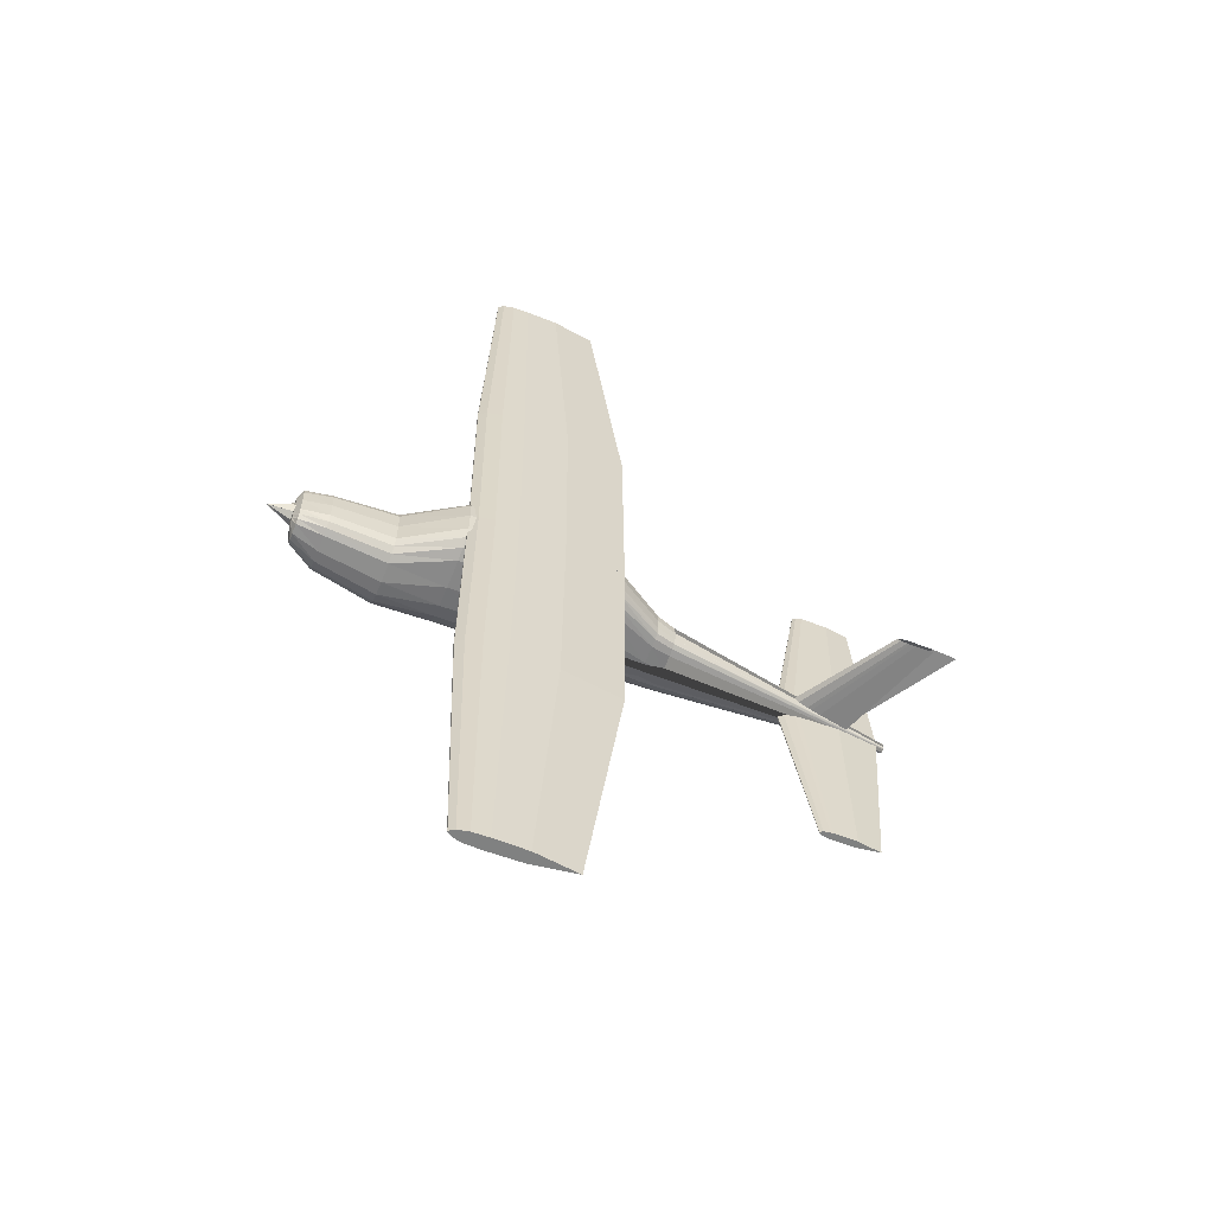
<metadata>
{"format":"obj","ext":"obj","renderer":"f3d","projection":"perspective","resolution":1024,"background":"white","views":[{"elev":-60.3,"azim":-21.6,"up":"+Y"}]}
</metadata>
<code>
o m1274
v 0.3404 0.4983 0.1281
v 0.2816 0.4983 0.1199
v 0.2375 0.4983 0.1192
v 0.2265 0.4983 0.1196
v 0.2154 0.4983 0.1199
v 0.2081 0.4983 0.1213
v 0.2007 0.4983 0.1226
v 0.1934 0.4983 0.1274
v 0.1934 0.4983 0.1287
v 0.2007 0.4983 0.1335
v 0.2081 0.4983 0.1348
v 0.2154 0.4983 0.1362
v 0.2228 0.4983 0.1365
v 0.2375 0.4983 0.1369
v 0.2816 0.4983 0.1362
v 0.339 0.7128 0.1281
v 0.2801 0.7128 0.1199
v 0.2359 0.7128 0.1192
v 0.2248 0.7128 0.1196
v 0.2138 0.7128 0.1199
v 0.2064 0.7128 0.1213
v 0.199 0.7128 0.1226
v 0.1917 0.7128 0.1274
v 0.1917 0.7128 0.1287
v 0.199 0.7128 0.1335
v 0.2064 0.7128 0.1349
v 0.2138 0.7128 0.1362
v 0.2211 0.7128 0.1366
v 0.2359 0.7128 0.1369
v 0.2801 0.7128 0.1362
v 0.3404 0.5017 0.1281
v 0.2816 0.5017 0.1199
v 0.2375 0.5017 0.1192
v 0.2265 0.5017 0.1196
v 0.2154 0.5017 0.1199
v 0.2081 0.5017 0.1213
v 0.2007 0.5017 0.1226
v 0.1934 0.5017 0.1274
v 0.1934 0.5017 0.1287
v 0.2007 0.5017 0.1335
v 0.2081 0.5017 0.1348
v 0.2154 0.5017 0.1362
v 0.2228 0.5017 0.1365
v 0.2375 0.5017 0.1369
v 0.2816 0.5017 0.1362
v 0.339 0.2872 0.1281
v 0.2801 0.2872 0.1199
v 0.2359 0.2872 0.1192
v 0.2248 0.2872 0.1196
v 0.2138 0.2872 0.1199
v 0.2064 0.2872 0.1213
v 0.199 0.2872 0.1226
v 0.1917 0.2872 0.1274
v 0.1917 0.2872 0.1287
v 0.199 0.2872 0.1335
v 0.2064 0.2872 0.1349
v 0.2138 0.2872 0.1362
v 0.2211 0.2872 0.1366
v 0.2359 0.2872 0.1369
v 0.2801 0.2872 0.1362
v 0.3036 0.975 0.1309
v 0.2624 0.975 0.1252
v 0.2316 0.975 0.1247
v 0.2238 0.975 0.125
v 0.2161 0.975 0.1252
v 0.211 0.975 0.1261
v 0.2058 0.975 0.1271
v 0.2007 0.975 0.1304
v 0.2007 0.975 0.1314
v 0.2058 0.975 0.1347
v 0.211 0.975 0.1357
v 0.2161 0.975 0.1366
v 0.2213 0.975 0.1368
v 0.2316 0.975 0.1371
v 0.2624 0.975 0.1366
v 0.3036 0.025 0.1309
v 0.2624 0.025 0.1252
v 0.2316 0.025 0.1247
v 0.2238 0.025 0.125
v 0.2161 0.025 0.1252
v 0.211 0.025 0.1261
v 0.2058 0.025 0.1271
v 0.2007 0.025 0.1304
v 0.2007 0.025 0.1314
v 0.2058 0.025 0.1347
v 0.211 0.025 0.1357
v 0.2161 0.025 0.1366
v 0.2213 0.025 0.1368
v 0.2316 0.025 0.1371
v 0.2624 0.025 0.1366
v 0.622 0.5 0.04671
v 0.5815 0.5 0.0411
v 0.5511 0.5 0.04063
v 0.5435 0.5 0.04086
v 0.5359 0.5 0.0411
v 0.5308 0.5 0.04203
v 0.5258 0.5 0.04297
v 0.5207 0.5 0.04624
v 0.5207 0.5 0.04718
v 0.5258 0.5 0.05045
v 0.5308 0.5 0.05138
v 0.5359 0.5 0.05232
v 0.541 0.5 0.05255
v 0.5511 0.5 0.05279
v 0.5815 0.5 0.05232
v 0.608 0.6818 0.04832
v 0.5847 0.6818 0.0451
v 0.5673 0.6818 0.04483
v 0.5629 0.6818 0.04496
v 0.5585 0.6818 0.0451
v 0.5556 0.6818 0.04563
v 0.5527 0.6818 0.04617
v 0.5498 0.6818 0.04805
v 0.5498 0.6818 0.04859
v 0.5527 0.6818 0.05047
v 0.5556 0.6818 0.051
v 0.5585 0.6818 0.05154
v 0.5614 0.6818 0.05167
v 0.5673 0.6818 0.05181
v 0.5847 0.6818 0.05154
v 0.608 0.3182 0.04832
v 0.5847 0.3182 0.0451
v 0.5673 0.3182 0.04483
v 0.5629 0.3182 0.04496
v 0.5585 0.3182 0.0451
v 0.5556 0.3182 0.04563
v 0.5527 0.3182 0.04617
v 0.5498 0.3182 0.04805
v 0.5498 0.3182 0.04859
v 0.5527 0.3182 0.05047
v 0.5556 0.3182 0.051
v 0.5585 0.3182 0.05154
v 0.5614 0.3182 0.05167
v 0.5673 0.3182 0.05181
v 0.5847 0.3182 0.05154
v 0.04791 0.5208 0.07845
v 0.04791 0.5202 0.08172
v 0.04791 0.5185 0.0831
v 0.04791 0.5155 0.084
v 0.04791 0.5109 0.08452
v 0.04791 0.5 0.08468
v 0.04791 0.4891 0.08452
v 0.04791 0.4845 0.084
v 0.04791 0.4815 0.0831
v 0.04791 0.4798 0.08172
v 0.04791 0.4792 0.07845
v 0.04791 0.4801 0.07607
v 0.04791 0.4825 0.07442
v 0.04791 0.4866 0.07321
v 0.04791 0.4921 0.07247
v 0.04791 0.5 0.07221
v 0.04791 0.5079 0.07247
v 0.04791 0.5134 0.07321
v 0.04791 0.5175 0.07442
v 0.04791 0.5199 0.07607
v 0.05233 0.5295 0.07415
v 0.05233 0.5287 0.0839
v 0.05233 0.5263 0.08803
v 0.05233 0.522 0.0907
v 0.05233 0.5155 0.09224
v 0.05233 0.5 0.09274
v 0.05233 0.4845 0.09224
v 0.05233 0.478 0.0907
v 0.05233 0.4737 0.08803
v 0.05233 0.4713 0.0839
v 0.05233 0.4705 0.07415
v 0.05233 0.4717 0.06705
v 0.05233 0.4752 0.06212
v 0.05233 0.4809 0.05852
v 0.05233 0.4887 0.0563
v 0.05233 0.5 0.05555
v 0.05233 0.5113 0.0563
v 0.05233 0.5191 0.05852
v 0.05233 0.5248 0.06212
v 0.05233 0.5283 0.06705
v 0.07828 0.532 0.06717
v 0.07828 0.5312 0.08302
v 0.07828 0.5285 0.08975
v 0.07828 0.5239 0.09409
v 0.07828 0.5168 0.09659
v 0.07828 0.5 0.09742
v 0.07828 0.4832 0.09659
v 0.07828 0.4761 0.09409
v 0.07828 0.4715 0.08975
v 0.07828 0.4688 0.08302
v 0.07828 0.468 0.06717
v 0.07828 0.4693 0.05562
v 0.07828 0.4731 0.0476
v 0.07828 0.4793 0.04174
v 0.07828 0.4878 0.03814
v 0.07828 0.5 0.03692
v 0.07828 0.5122 0.03814
v 0.07828 0.5207 0.04174
v 0.07828 0.5269 0.0476
v 0.07828 0.5307 0.05562
v 0.1385 0.5389 0.06199
v 0.1385 0.5378 0.08138
v 0.1385 0.5346 0.0896
v 0.1385 0.529 0.09491
v 0.1385 0.5204 0.09797
v 0.1385 0.5 0.09898
v 0.1385 0.4796 0.09797
v 0.1385 0.471 0.09491
v 0.1385 0.4654 0.0896
v 0.1385 0.4622 0.08138
v 0.1385 0.4611 0.06199
v 0.1385 0.4627 0.04787
v 0.1385 0.4673 0.03807
v 0.1385 0.4748 0.0309
v 0.1385 0.4852 0.02649
v 0.1385 0.5 0.025
v 0.1385 0.5148 0.02649
v 0.1385 0.5252 0.0309
v 0.1385 0.5327 0.03807
v 0.1385 0.5373 0.04787
v 0.1934 0.5405 0.07899
v 0.1934 0.5394 0.107
v 0.1934 0.5361 0.1189
v 0.1934 0.5303 0.1266
v 0.1934 0.5212 0.131
v 0.1934 0.5 0.1325
v 0.1934 0.4788 0.131
v 0.1934 0.4697 0.1266
v 0.1934 0.4639 0.1189
v 0.1934 0.4606 0.107
v 0.1934 0.4595 0.07899
v 0.1934 0.4611 0.05857
v 0.1934 0.4659 0.04439
v 0.1934 0.4738 0.03403
v 0.1934 0.4845 0.02765
v 0.1934 0.5 0.0255
v 0.1934 0.5155 0.02765
v 0.1934 0.5262 0.03403
v 0.1934 0.5341 0.04439
v 0.1934 0.5389 0.05857
v 0.2537 0.5391 0.07916
v 0.2537 0.538 0.107
v 0.2537 0.5348 0.1188
v 0.2537 0.5292 0.1264
v 0.2537 0.5205 0.1308
v 0.2537 0.5 0.1323
v 0.2537 0.4795 0.1308
v 0.2537 0.4708 0.1264
v 0.2537 0.4652 0.1188
v 0.2537 0.462 0.107
v 0.2537 0.4609 0.07916
v 0.2537 0.4625 0.05888
v 0.2537 0.4671 0.0448
v 0.2537 0.4747 0.0345
v 0.2537 0.4851 0.02817
v 0.2537 0.5 0.02603
v 0.2537 0.5149 0.02817
v 0.2537 0.5253 0.0345
v 0.2537 0.5329 0.0448
v 0.2537 0.5375 0.05888
v 0.2963 0.5297 0.07861
v 0.2963 0.5289 0.106
v 0.2963 0.5264 0.1176
v 0.2963 0.5222 0.1251
v 0.2963 0.5156 0.1294
v 0.2963 0.5 0.1308
v 0.2963 0.4844 0.1294
v 0.2963 0.4778 0.1251
v 0.2963 0.4736 0.1176
v 0.2963 0.4711 0.106
v 0.2963 0.4703 0.07861
v 0.2963 0.4715 0.05868
v 0.2963 0.475 0.04484
v 0.2963 0.4808 0.03473
v 0.2963 0.4887 0.02851
v 0.2963 0.5 0.02641
v 0.2963 0.5113 0.02851
v 0.2963 0.5192 0.03473
v 0.2963 0.525 0.04484
v 0.2963 0.5285 0.05868
v 0.3285 0.5262 0.07819
v 0.3285 0.5255 0.1052
v 0.3285 0.5233 0.1166
v 0.3285 0.5196 0.124
v 0.3285 0.5138 0.1283
v 0.3285 0.5 0.1297
v 0.3285 0.4862 0.1283
v 0.3285 0.4804 0.124
v 0.3285 0.4767 0.1166
v 0.3285 0.4745 0.1052
v 0.3285 0.4738 0.07819
v 0.3285 0.4748 0.05853
v 0.3285 0.4779 0.04488
v 0.3285 0.483 0.0349
v 0.3285 0.49 0.02876
v 0.3285 0.5 0.02669
v 0.3285 0.51 0.02876
v 0.3285 0.517 0.0349
v 0.3285 0.5221 0.04488
v 0.3285 0.5252 0.05853
v 0.3866 0.5208 0.06061
v 0.3866 0.5203 0.07812
v 0.3866 0.5185 0.08555
v 0.3866 0.5156 0.09034
v 0.3866 0.5109 0.09311
v 0.3866 0.5 0.09402
v 0.3866 0.4891 0.09311
v 0.3866 0.4844 0.09034
v 0.3866 0.4815 0.08555
v 0.3866 0.4797 0.07812
v 0.3866 0.4792 0.06061
v 0.3866 0.48 0.04786
v 0.3866 0.4825 0.039
v 0.3866 0.4865 0.03253
v 0.3866 0.492 0.02855
v 0.3866 0.5 0.0272
v 0.3866 0.508 0.02855
v 0.3866 0.5135 0.03253
v 0.3866 0.5175 0.039
v 0.3866 0.52 0.04786
v 0.4053 0.5184 0.05771
v 0.4053 0.5179 0.07361
v 0.4053 0.5164 0.08035
v 0.4053 0.5137 0.08471
v 0.4053 0.5096 0.08722
v 0.4053 0.5 0.08804
v 0.4053 0.4904 0.08722
v 0.4053 0.4863 0.08471
v 0.4053 0.4836 0.08035
v 0.4053 0.4821 0.07361
v 0.4053 0.4816 0.05771
v 0.4053 0.4823 0.04612
v 0.4053 0.4845 0.03808
v 0.4053 0.4881 0.03221
v 0.4053 0.493 0.02859
v 0.4053 0.5 0.02737
v 0.4053 0.507 0.02859
v 0.4053 0.5119 0.03221
v 0.4053 0.5155 0.03808
v 0.4053 0.5177 0.04612
v 0.6298 0.5035 0.04559
v 0.6298 0.5032 0.04639
v 0.6298 0.5027 0.04692
v 0.6298 0.5019 0.04722
v 0.6298 0.4981 0.04722
v 0.6298 0.4973 0.04692
v 0.6298 0.4968 0.04639
v 0.6298 0.4965 0.04559
v 0.6298 0.4965 0.04229
v 0.6298 0.4969 0.04133
v 0.6298 0.4976 0.04062
v 0.6298 0.4986 0.04019
v 0.6298 0.5014 0.04019
v 0.6298 0.5024 0.04062
v 0.6298 0.5031 0.04133
v 0.6298 0.5035 0.04229
v 0.025 0.4999 0.07739
v 0.025 0.4999 0.07775
v 0.025 0.5 0.0779
v 0.025 0.5001 0.07775
v 0.025 0.5001 0.07739
v 0.025 0.5001 0.07703
v 0.025 0.5 0.07688
v 0.025 0.4999 0.07703
v 0.06768 0.5207 0.0756
v 0.06768 0.5147 0.08844
v 0.06768 0.5 0.09376
v 0.06768 0.4853 0.08844
v 0.06768 0.4793 0.0756
v 0.06768 0.4853 0.06275
v 0.06768 0.5 0.05743
v 0.06768 0.5147 0.06275
v 0.09385 0.5121 0.06256
v 0.09385 0.5086 0.07118
v 0.09385 0.5 0.07476
v 0.09385 0.4914 0.07118
v 0.09385 0.4879 0.06256
v 0.09385 0.4914 0.05393
v 0.09385 0.5 0.05036
v 0.09385 0.5086 0.05393
v 0.1934 0.5384 0.06186
v 0.1934 0.5272 0.08758
v 0.1934 0.5 0.09823
v 0.1934 0.4728 0.08758
v 0.1934 0.4616 0.06186
v 0.1934 0.4728 0.03615
v 0.1934 0.5272 0.03615
v 0.6298 0.5026 0.04625
v 0.6298 0.4974 0.04625
v 0.6298 0.4974 0.04111
v 0.6298 0.5026 0.04111
v 0.5207 0.5 0.04731
v 0.5262 0.5034 0.04731
v 0.5316 0.5042 0.04731
v 0.5371 0.505 0.04731
v 0.5425 0.5052 0.04731
v 0.5534 0.5055 0.04731
v 0.5862 0.505 0.04731
v 0.5862 0.495 0.04731
v 0.5534 0.4945 0.04731
v 0.5425 0.4948 0.04731
v 0.5371 0.495 0.04731
v 0.5316 0.4958 0.04731
v 0.5262 0.4966 0.04731
v 0.5934 0.5 0.1564
v 0.5964 0.5018 0.1564
v 0.5993 0.5022 0.1564
v 0.6022 0.5027 0.1564
v 0.6051 0.5028 0.1564
v 0.6109 0.5029 0.1564
v 0.6284 0.5027 0.1564
v 0.6516 0.5 0.1564
v 0.6284 0.4973 0.1564
v 0.6109 0.4971 0.1564
v 0.6051 0.4972 0.1564
v 0.6022 0.4973 0.1564
v 0.5993 0.4978 0.1564
v 0.5964 0.4982 0.1564
v 0.1934 0.4982 0.05459
v 0.2152 0.4982 0.05459
v 0.2152 0.5091 0.05459
v 0.1934 0.5091 0.05459
v 0.1934 0.4982 0.07277
v 0.2152 0.4982 0.07277
v 0.2152 0.5091 0.07277
v 0.1934 0.5091 0.07277
f 1 17 16
f 2 18 17
f 3 19 18
f 4 20 19
f 5 21 20
f 6 22 21
f 7 23 22
f 8 24 23
f 9 25 24
f 10 26 25
f 11 27 26
f 12 28 27
f 13 29 28
f 14 30 29
f 15 16 30
f 1 2 17
f 2 3 18
f 3 4 19
f 4 5 20
f 5 6 21
f 6 7 22
f 7 8 23
f 8 9 24
f 9 10 25
f 10 11 26
f 11 12 27
f 12 13 28
f 13 14 29
f 14 15 30
f 15 1 16
f 31 46 47
f 32 47 48
f 33 48 49
f 34 49 50
f 35 50 51
f 36 51 52
f 37 52 53
f 38 53 54
f 39 54 55
f 40 55 56
f 41 56 57
f 42 57 58
f 43 58 59
f 44 59 60
f 45 60 46
f 31 47 32
f 32 48 33
f 33 49 34
f 34 50 35
f 35 51 36
f 36 52 37
f 37 53 38
f 38 54 39
f 39 55 40
f 40 56 41
f 41 57 42
f 42 58 43
f 43 59 44
f 44 60 45
f 45 46 31
f 16 62 61
f 17 63 62
f 18 64 63
f 19 65 64
f 20 66 65
f 21 67 66
f 22 68 67
f 23 69 68
f 24 70 69
f 25 71 70
f 26 72 71
f 27 73 72
f 28 74 73
f 29 75 74
f 30 61 75
f 16 17 62
f 17 18 63
f 18 19 64
f 19 20 65
f 20 21 66
f 21 22 67
f 22 23 68
f 23 24 69
f 24 25 70
f 25 26 71
f 26 27 72
f 27 28 73
f 28 29 74
f 29 30 75
f 30 16 61
f 46 76 77
f 47 77 78
f 48 78 79
f 49 79 80
f 50 80 81
f 51 81 82
f 52 82 83
f 53 83 84
f 54 84 85
f 55 85 86
f 56 86 87
f 57 87 88
f 58 88 89
f 59 89 90
f 60 90 76
f 46 77 47
f 47 78 48
f 48 79 49
f 49 80 50
f 50 81 51
f 51 82 52
f 52 83 53
f 53 84 54
f 54 85 55
f 55 86 56
f 56 87 57
f 57 88 58
f 58 89 59
f 59 90 60
f 60 76 46
f 91 107 106
f 92 108 107
f 93 109 108
f 94 110 109
f 95 111 110
f 96 112 111
f 97 113 112
f 98 114 113
f 99 115 114
f 100 116 115
f 101 117 116
f 102 118 117
f 103 119 118
f 104 120 119
f 105 106 120
f 91 92 107
f 92 93 108
f 93 94 109
f 94 95 110
f 95 96 111
f 96 97 112
f 97 98 113
f 98 99 114
f 99 100 115
f 100 101 116
f 101 102 117
f 102 103 118
f 103 104 119
f 104 105 120
f 105 91 106
f 91 121 122
f 92 122 123
f 93 123 124
f 94 124 125
f 95 125 126
f 96 126 127
f 97 127 128
f 98 128 129
f 99 129 130
f 100 130 131
f 101 131 132
f 102 132 133
f 103 133 134
f 104 134 135
f 105 135 121
f 91 122 92
f 92 123 93
f 93 124 94
f 94 125 95
f 95 126 96
f 96 127 97
f 97 128 98
f 98 129 99
f 99 130 100
f 100 131 101
f 101 132 102
f 102 133 103
f 103 134 104
f 104 135 105
f 105 121 91
f 136 157 156
f 137 158 157
f 138 159 158
f 139 160 159
f 140 161 160
f 141 162 161
f 142 163 162
f 143 164 163
f 144 165 164
f 145 166 165
f 146 167 166
f 147 168 167
f 148 169 168
f 149 170 169
f 150 171 170
f 151 172 171
f 152 173 172
f 153 174 173
f 154 175 174
f 155 156 175
f 156 177 176
f 157 178 177
f 158 179 178
f 159 180 179
f 160 181 180
f 161 182 181
f 162 183 182
f 163 184 183
f 164 185 184
f 165 186 185
f 166 187 186
f 167 188 187
f 168 189 188
f 169 190 189
f 170 191 190
f 171 192 191
f 172 193 192
f 173 194 193
f 174 195 194
f 175 176 195
f 176 197 196
f 177 198 197
f 178 199 198
f 179 200 199
f 180 201 200
f 181 202 201
f 182 203 202
f 183 204 203
f 184 205 204
f 185 206 205
f 186 207 206
f 187 208 207
f 188 209 208
f 189 210 209
f 190 211 210
f 191 212 211
f 192 213 212
f 193 214 213
f 194 215 214
f 195 196 215
f 196 217 216
f 197 218 217
f 198 219 218
f 199 220 219
f 200 221 220
f 201 222 221
f 202 223 222
f 203 224 223
f 204 225 224
f 205 226 225
f 206 227 226
f 207 228 227
f 208 229 228
f 209 230 229
f 210 231 230
f 211 232 231
f 212 233 232
f 213 234 233
f 214 235 234
f 215 216 235
f 216 237 236
f 217 238 237
f 218 239 238
f 219 240 239
f 220 241 240
f 221 242 241
f 222 243 242
f 223 244 243
f 224 245 244
f 225 246 245
f 226 247 246
f 227 248 247
f 228 249 248
f 229 250 249
f 230 251 250
f 231 252 251
f 232 253 252
f 233 254 253
f 234 255 254
f 235 236 255
f 236 257 256
f 237 258 257
f 238 259 258
f 239 260 259
f 240 261 260
f 241 262 261
f 242 263 262
f 243 264 263
f 244 265 264
f 245 266 265
f 246 267 266
f 247 268 267
f 248 269 268
f 249 270 269
f 250 271 270
f 251 272 271
f 252 273 272
f 253 274 273
f 254 275 274
f 255 256 275
f 256 277 276
f 257 278 277
f 258 279 278
f 259 280 279
f 260 281 280
f 261 282 281
f 262 283 282
f 263 284 283
f 264 285 284
f 265 286 285
f 266 287 286
f 267 288 287
f 268 289 288
f 269 290 289
f 270 291 290
f 271 292 291
f 272 293 292
f 273 294 293
f 274 295 294
f 275 276 295
f 276 297 296
f 277 298 297
f 278 299 298
f 279 300 299
f 280 301 300
f 281 302 301
f 282 303 302
f 283 304 303
f 284 305 304
f 285 306 305
f 286 307 306
f 287 308 307
f 288 309 308
f 289 310 309
f 290 311 310
f 291 312 311
f 292 313 312
f 293 314 313
f 294 315 314
f 295 296 315
f 296 317 316
f 297 318 317
f 298 319 318
f 299 320 319
f 300 321 320
f 301 322 321
f 302 323 322
f 303 324 323
f 304 325 324
f 305 326 325
f 306 327 326
f 307 328 327
f 308 329 328
f 309 330 329
f 310 331 330
f 311 332 331
f 312 333 332
f 313 334 333
f 314 335 334
f 315 316 335
f 317 337 336
f 318 338 337
f 319 339 338
f 111 112 116
f 78 89 79
f 322 341 340
f 323 342 341
f 324 343 342
f 327 345 344
f 328 346 345
f 329 347 346
f 332 349 348
f 333 350 349
f 334 351 350
f 136 137 157
f 137 138 158
f 138 139 159
f 139 140 160
f 140 141 161
f 141 142 162
f 142 143 163
f 143 144 164
f 144 145 165
f 145 146 166
f 146 147 167
f 147 148 168
f 148 149 169
f 149 150 170
f 150 151 171
f 151 152 172
f 152 153 173
f 153 154 174
f 154 155 175
f 155 136 156
f 156 157 177
f 157 158 178
f 158 159 179
f 159 160 180
f 160 161 181
f 161 162 182
f 162 163 183
f 163 164 184
f 164 165 185
f 165 166 186
f 166 167 187
f 167 168 188
f 168 169 189
f 169 170 190
f 170 171 191
f 171 172 192
f 172 173 193
f 173 174 194
f 174 175 195
f 175 156 176
f 176 177 197
f 177 178 198
f 178 179 199
f 179 180 200
f 180 181 201
f 181 182 202
f 182 183 203
f 183 184 204
f 184 185 205
f 185 186 206
f 186 187 207
f 187 188 208
f 188 189 209
f 189 190 210
f 190 191 211
f 191 192 212
f 192 193 213
f 193 194 214
f 194 195 215
f 195 176 196
f 196 197 217
f 197 198 218
f 198 199 219
f 199 200 220
f 200 201 221
f 201 202 222
f 202 203 223
f 203 204 224
f 204 205 225
f 205 206 226
f 206 207 227
f 207 208 228
f 208 209 229
f 209 210 230
f 210 211 231
f 211 212 232
f 212 213 233
f 213 214 234
f 214 215 235
f 215 196 216
f 216 217 237
f 217 218 238
f 218 219 239
f 219 220 240
f 220 221 241
f 221 222 242
f 222 223 243
f 223 224 244
f 224 225 245
f 225 226 246
f 226 227 247
f 227 228 248
f 228 229 249
f 229 230 250
f 230 231 251
f 231 232 252
f 232 233 253
f 233 234 254
f 234 235 255
f 235 216 236
f 236 237 257
f 237 238 258
f 238 239 259
f 239 240 260
f 240 241 261
f 241 242 262
f 242 243 263
f 243 244 264
f 244 245 265
f 245 246 266
f 246 247 267
f 247 248 268
f 248 249 269
f 249 250 270
f 250 251 271
f 251 252 272
f 252 253 273
f 253 254 274
f 254 255 275
f 255 236 256
f 256 257 277
f 257 258 278
f 258 259 279
f 259 260 280
f 260 261 281
f 261 262 282
f 262 263 283
f 263 264 284
f 264 265 285
f 265 266 286
f 266 267 287
f 267 268 288
f 268 269 289
f 269 270 290
f 270 271 291
f 271 272 292
f 272 273 293
f 273 274 294
f 274 275 295
f 275 256 276
f 276 277 297
f 277 278 298
f 278 279 299
f 279 280 300
f 280 281 301
f 281 282 302
f 282 283 303
f 283 284 304
f 284 285 305
f 285 286 306
f 286 287 307
f 287 288 308
f 288 289 309
f 289 290 310
f 290 291 311
f 291 292 312
f 292 293 313
f 293 294 314
f 294 295 315
f 295 276 296
f 296 297 317
f 297 298 318
f 298 299 319
f 299 300 320
f 300 301 321
f 301 302 322
f 302 303 323
f 303 304 324
f 304 305 325
f 305 306 326
f 306 307 327
f 307 308 328
f 308 309 329
f 309 310 330
f 310 311 331
f 311 312 332
f 312 313 333
f 313 314 334
f 314 315 335
f 315 296 316
f 316 317 336
f 317 318 337
f 318 319 338
f 319 320 339
f 123 134 124
f 321 322 340
f 322 323 341
f 323 324 342
f 324 325 343
f 326 327 344
f 327 328 345
f 328 329 346
f 329 330 347
f 331 332 348
f 332 333 349
f 333 334 350
f 334 335 351
f 352 361 360
f 353 362 361
f 354 363 362
f 355 364 363
f 356 365 364
f 357 366 365
f 358 367 366
f 359 360 367
f 360 369 368
f 361 370 369
f 362 371 370
f 363 372 371
f 364 373 372
f 365 374 373
f 366 375 374
f 367 368 375
f 368 377 376
f 369 378 377
f 370 379 378
f 371 380 379
f 372 381 380
f 373 231 381
f 374 382 231
f 375 376 382
f 36 37 41
f 3 14 4
f 410 403 411
f 355 354 353
f 352 353 361
f 353 354 362
f 354 355 363
f 355 356 364
f 356 357 365
f 357 358 366
f 358 359 367
f 359 352 360
f 360 361 369
f 361 362 370
f 362 363 371
f 363 364 372
f 364 365 373
f 365 366 374
f 366 367 375
f 367 360 368
f 368 369 377
f 369 370 378
f 370 371 379
f 371 372 380
f 372 373 381
f 373 374 231
f 374 375 382
f 375 368 376
f 376 377 383
f 66 67 71
f 378 379 384
f 380 381 385
f 231 382 386
f 387 400 401
f 388 401 402
f 389 402 403
f 390 403 404
f 391 404 405
f 392 405 406
f 393 406 407
f 154 138 136
f 394 408 409
f 395 409 410
f 396 410 411
f 397 411 412
f 398 412 413
f 399 413 400
f 387 401 388
f 388 402 389
f 389 403 390
f 390 404 391
f 391 405 392
f 392 406 393
f 347 330 331
f 384 385 386
f 394 409 395
f 395 410 396
f 396 411 397
f 397 412 398
f 398 413 399
f 399 400 387
f 414 417 415
f 415 417 416
f 414 419 418
f 414 415 419
f 414 418 417
f 417 418 421
f 417 421 420
f 417 420 416
f 415 420 419
f 415 416 420
f 419 421 418
f 419 420 421
f 119 120 108
f 120 106 107
f 108 120 107
f 109 110 118
f 110 111 116
f 108 109 119
f 118 119 109
f 116 117 110
f 117 118 110
f 114 115 112
f 115 116 112
f 112 113 114
f 77 76 90
f 90 89 77
f 89 88 79
f 77 89 78
f 88 87 80
f 87 86 81
f 86 85 81
f 85 84 82
f 81 85 82
f 84 83 82
f 81 80 87
f 80 79 88
f 122 121 135
f 135 134 122
f 134 133 124
f 122 134 123
f 133 132 125
f 132 131 126
f 131 130 126
f 130 129 127
f 126 130 127
f 129 128 127
f 126 125 132
f 125 124 133
f 44 45 32
f 45 31 32
f 32 33 44
f 34 35 43
f 35 36 41
f 33 34 44
f 43 44 34
f 41 42 35
f 42 43 35
f 39 40 37
f 40 41 37
f 37 38 39
f 2 1 15
f 15 14 2
f 14 13 4
f 2 14 3
f 13 12 5
f 12 11 6
f 11 10 6
f 10 9 7
f 6 10 7
f 9 8 7
f 6 5 12
f 5 4 13
f 413 412 401
f 412 411 402
f 402 411 403
f 402 401 412
f 410 404 403
f 394 395 392
f 395 396 391
f 391 396 390
f 396 397 390
f 397 398 389
f 398 399 388
f 399 387 388
f 388 389 398
f 389 390 397
f 391 392 395
f 392 393 394
f 393 406 405
f 393 405 408
f 405 404 409
f 408 405 409
f 408 394 393
f 404 410 409
f 401 400 413
f 353 352 356
f 352 359 357
f 359 358 357
f 357 356 352
f 356 355 353
f 74 75 62
f 75 61 62
f 62 63 74
f 64 65 73
f 65 66 71
f 63 64 74
f 73 74 64
f 71 72 65
f 72 73 65
f 69 70 67
f 70 71 67
f 67 68 69
f 137 136 138
f 136 155 154
f 154 153 139
f 153 152 140
f 152 151 141
f 151 150 141
f 150 149 142
f 141 150 142
f 149 148 143
f 148 147 146
f 144 146 145
f 148 146 144
f 144 143 148
f 143 142 149
f 141 140 152
f 140 139 153
f 139 138 154
f 339 320 340
f 320 321 340
f 340 341 316
f 341 342 316
f 337 338 339
f 316 336 339
f 336 337 339
f 350 351 348
f 351 335 348
f 316 339 340
f 342 343 316
f 343 325 326
f 344 345 316
f 345 346 347
f 316 345 347
f 343 326 344
f 349 350 348
f 316 343 344
f 331 348 335
f 331 335 347
f 335 316 347
f 383 377 378
f 384 379 380
f 383 378 384
f 382 376 383
f 381 231 385
f 231 386 385
f 386 382 383
f 384 380 385
f 386 383 384
l 407 408

</code>
